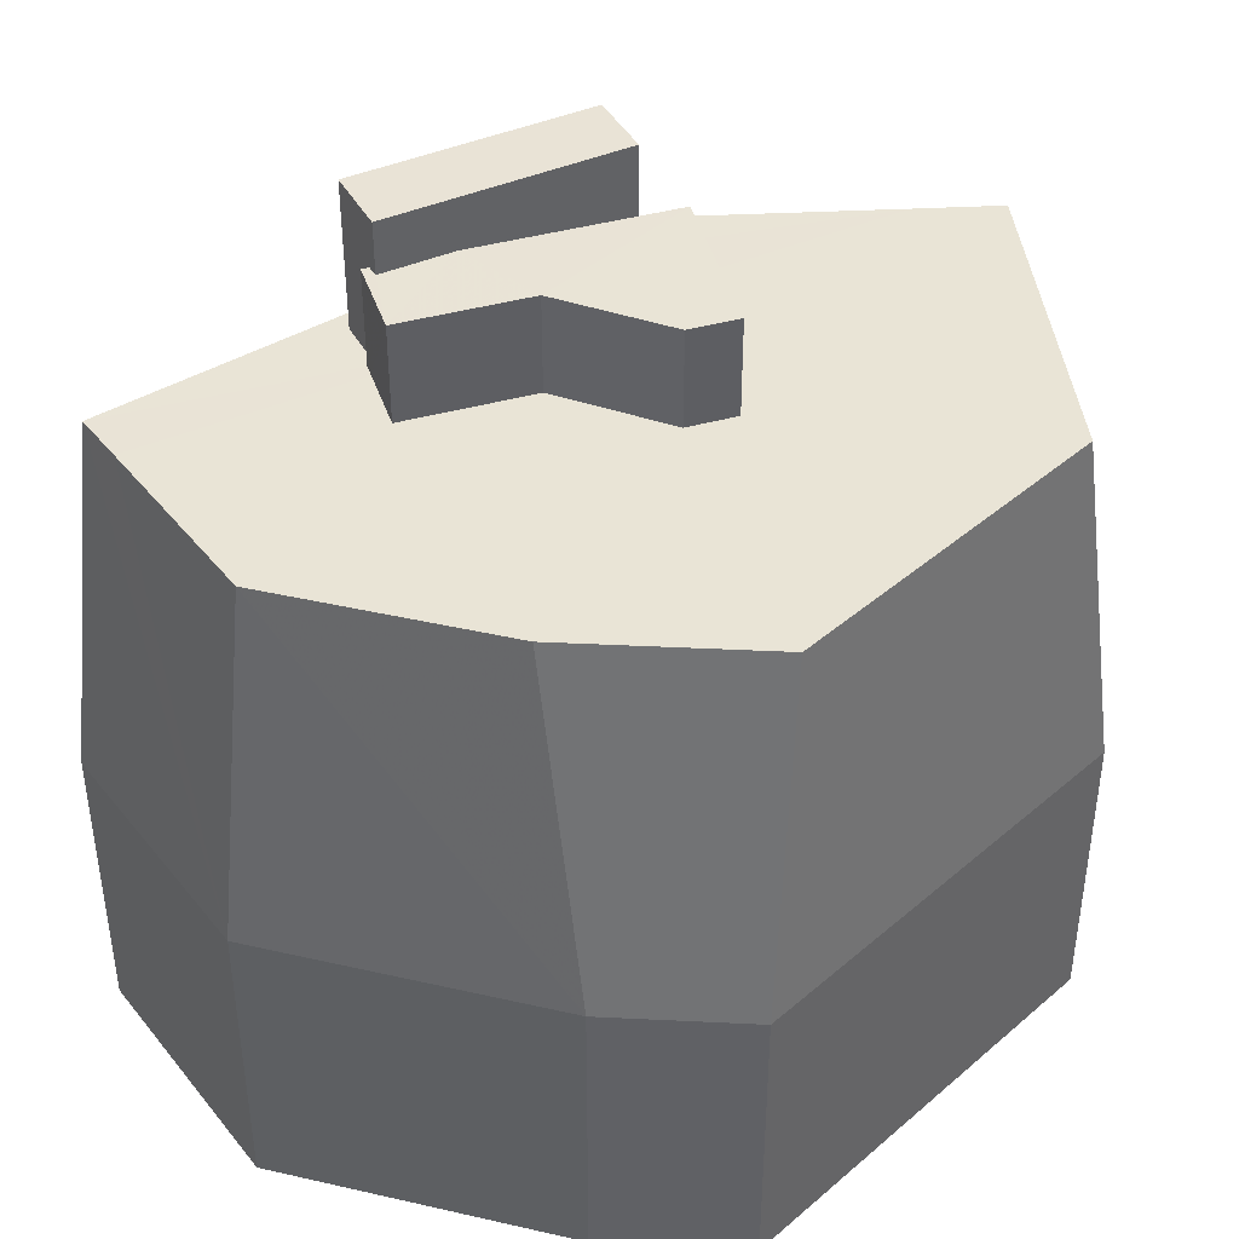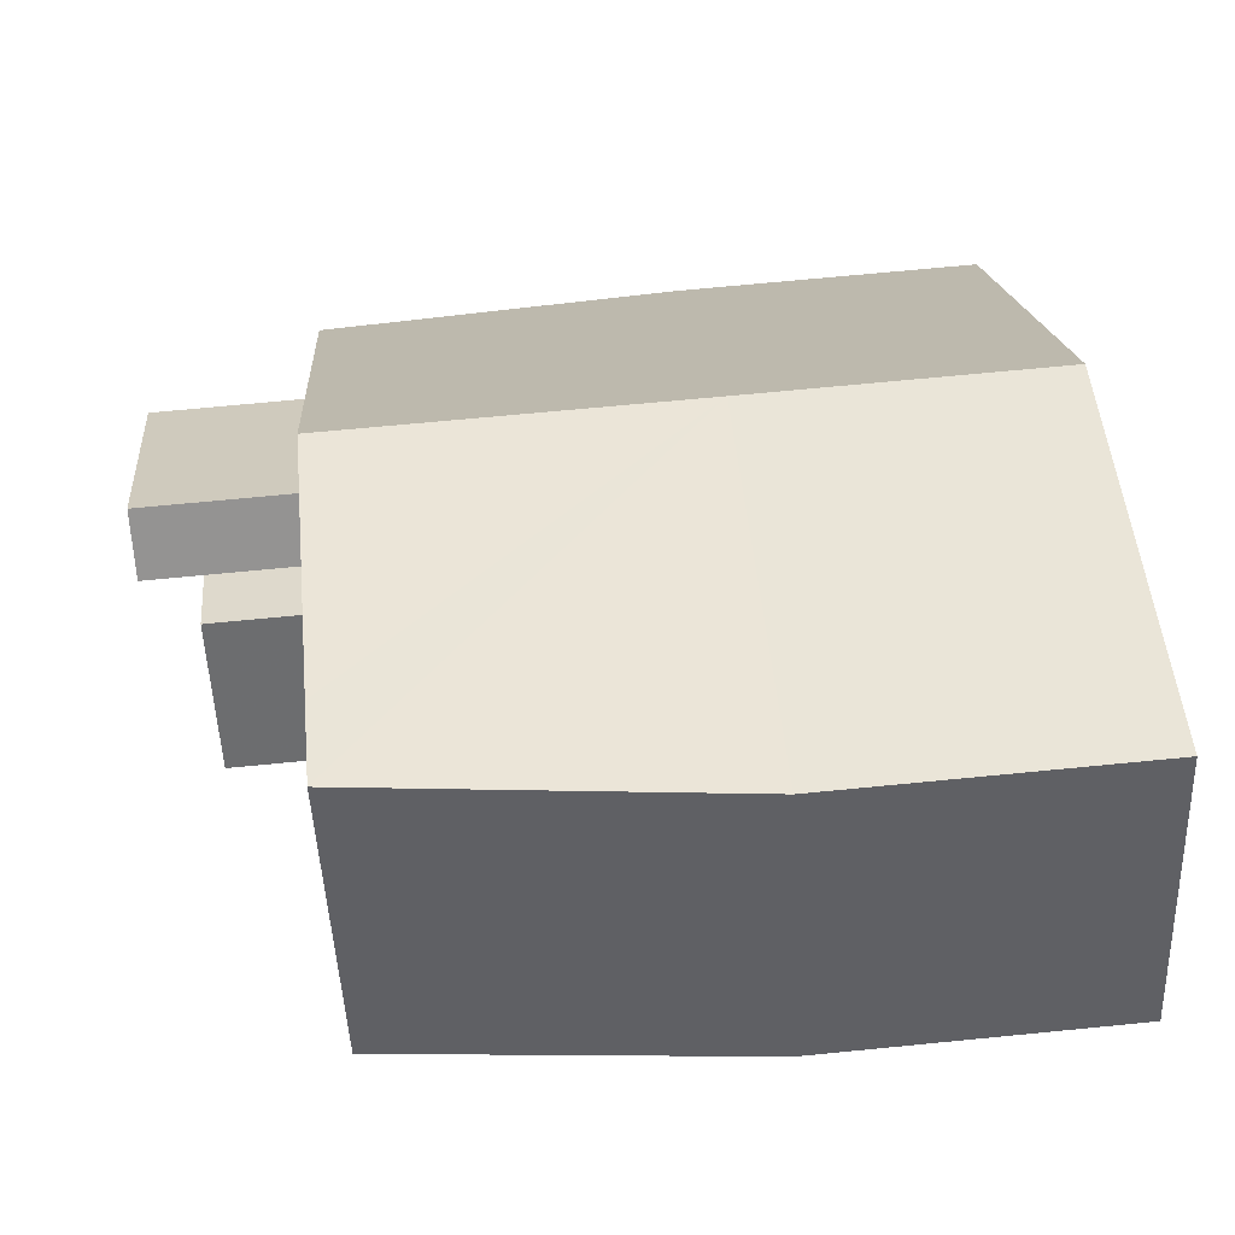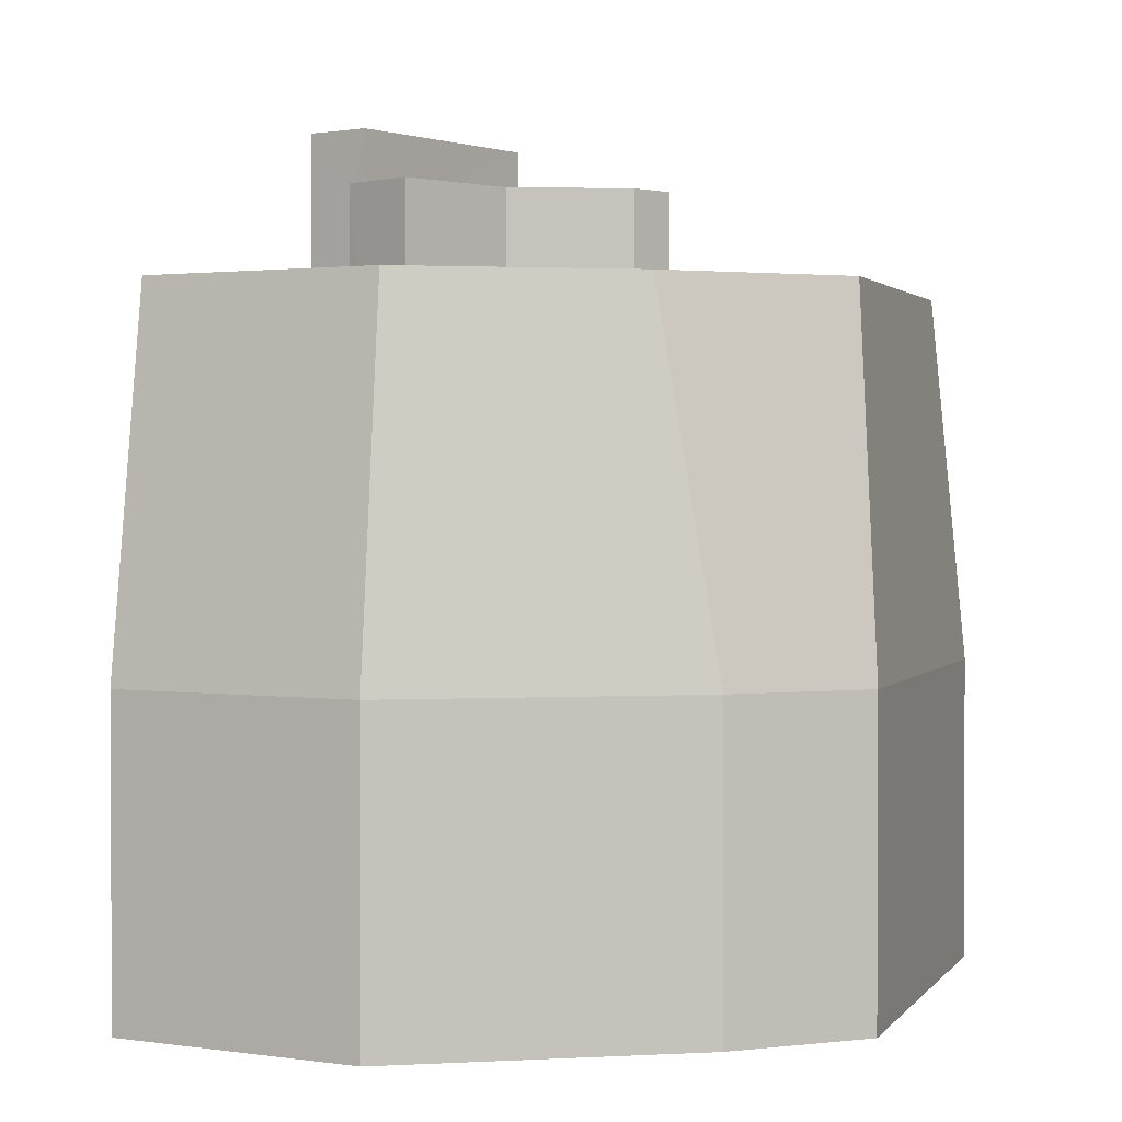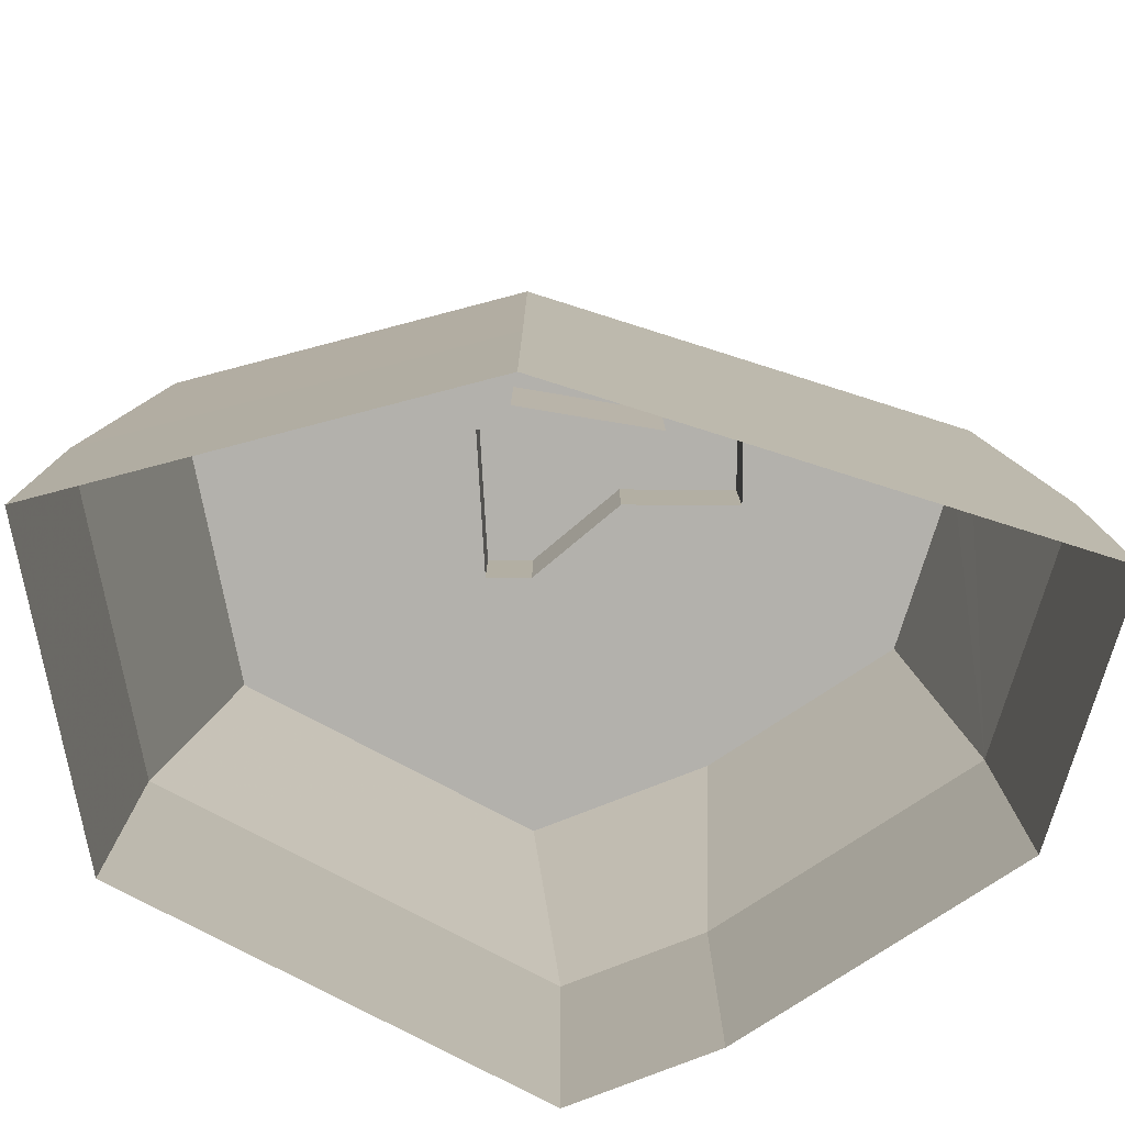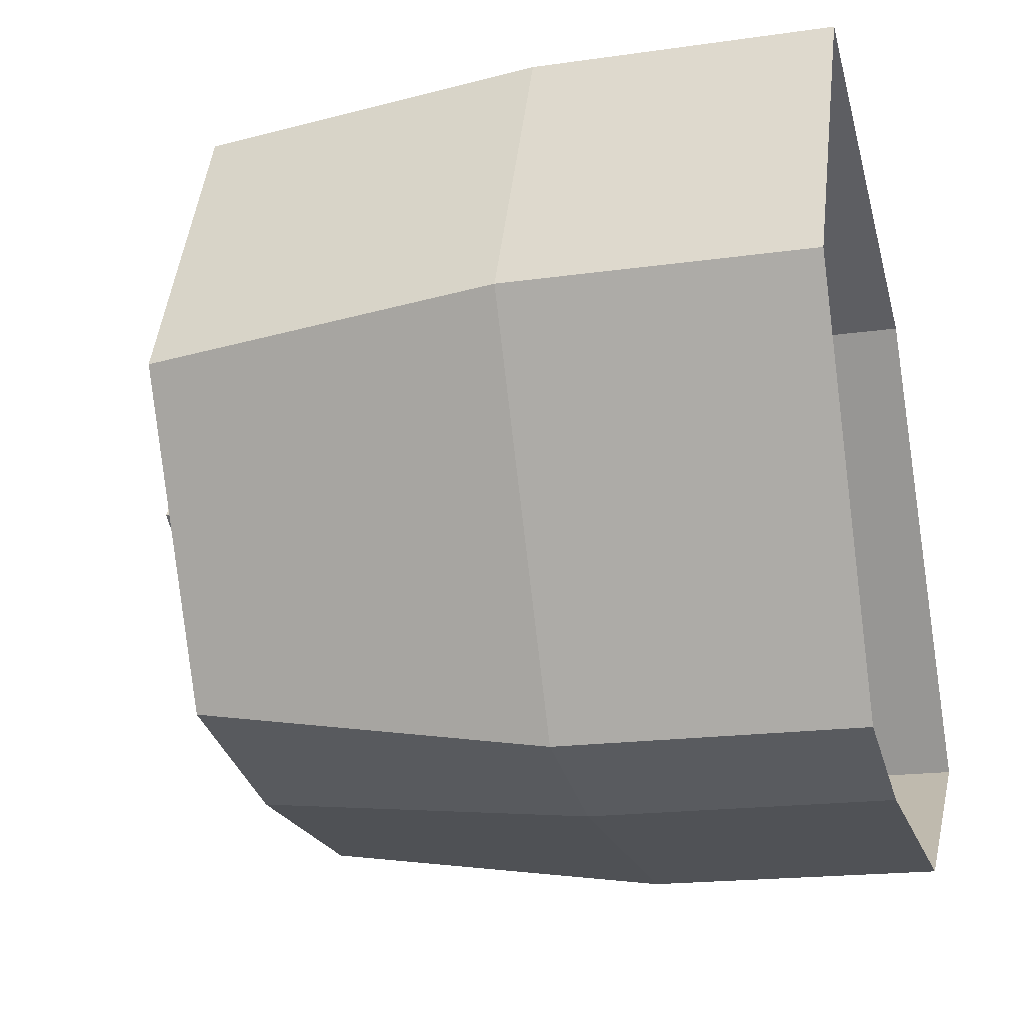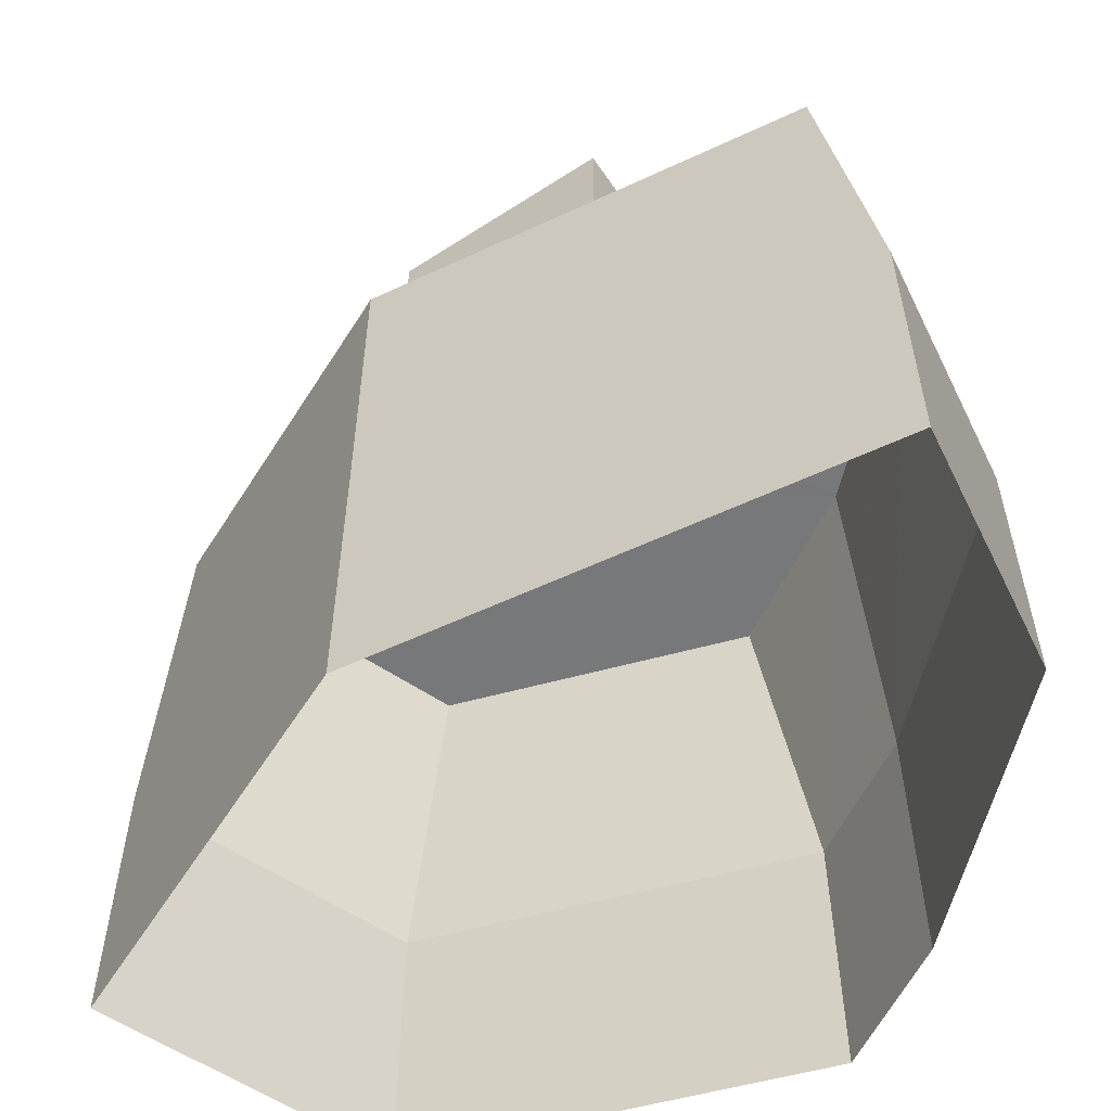
<metadata>
{"format":"obj","ext":"obj","renderer":"f3d","projection":"perspective","resolution":1024,"background":"white","views":[{"elev":42.4,"azim":18.6,"up":"+Z"},{"elev":69.8,"azim":84.4,"up":"+Y"},{"elev":1.6,"azim":-7.8,"up":"+Z"},{"elev":-79.0,"azim":-143.5,"up":"+Z"},{"elev":-17.9,"azim":105.8,"up":"+Y"},{"elev":-57.3,"azim":-100.0,"up":"+Z"}]}
</metadata>
<code>
v -1.211e+04 -3.794e+04 30.67
v -1.211e+04 -3.795e+04 30.67
v -1.211e+04 -3.795e+04 30.67
v -1.211e+04 -3.794e+04 30.67
v -1.211e+04 -3.795e+04 29.85
v -1.211e+04 -3.794e+04 29.85
v -1.211e+04 -3.795e+04 29.85
v -1.211e+04 -3.795e+04 29.85
v -1.211e+04 -3.795e+04 29.85
v -1.211e+04 -3.795e+04 29.85
v -1.211e+04 -3.795e+04 29.85
v -1.211e+04 -3.795e+04 29.85
v -1.211e+04 -3.795e+04 29.85
v -1.211e+04 -3.794e+04 28.28
v -1.211e+04 -3.794e+04 28.28
v -1.211e+04 -3.794e+04 28.28
v -1.21e+04 -3.795e+04 28.28
v -1.21e+04 -3.794e+04 28.28
v -1.211e+04 -3.795e+04 28.28
v -1.211e+04 -3.795e+04 28.28
v -1.211e+04 -3.795e+04 28.28
v -1.211e+04 -3.795e+04 28.28
v -1.21e+04 -3.795e+04 28.28
v -1.211e+04 -3.795e+04 28.28
v -1.211e+04 -3.795e+04 28.28
v -1.211e+04 -3.795e+04 28.28
v -1.211e+04 -3.795e+04 28.28
v -1.211e+04 -3.795e+04 28.28
v -1.211e+04 -3.795e+04 28.28
v -1.211e+04 -3.795e+04 28.28
v -1.211e+04 -3.795e+04 28.28
v -1.211e+04 -3.794e+04 28.28
v -1.211e+04 -3.794e+04 28.28
v -1.211e+04 -3.795e+04 28.28
v -1.21e+04 -3.794e+04 22.51
v -1.21e+04 -3.795e+04 22.51
v -1.21e+04 -3.795e+04 22.51
v -1.211e+04 -3.795e+04 22.51
v -1.211e+04 -3.795e+04 22.51
v -1.211e+04 -3.795e+04 22.51
v -1.211e+04 -3.795e+04 17.65
v -1.21e+04 -3.795e+04 17.65
v -1.211e+04 -3.795e+04 17.65
v -1.211e+04 -3.795e+04 17.65
v -1.211e+04 -3.794e+04 22.51
v -1.211e+04 -3.794e+04 17.65
v -1.21e+04 -3.794e+04 17.65
v -1.21e+04 -3.795e+04 17.65
f 12 3 13
f 34 13 31
f 31 13 2
f 13 3 2
f 31 2 1
f 33 31 1
f 14 1 4
f 14 33 1
f 3 7 4
f 4 7 14
f 3 12 7
f 14 7 19
f 28 8 5
f 28 27 8
f 5 20 28
f 5 11 20
f 11 10 25
f 11 25 20
f 10 29 25
f 34 10 13
f 34 29 10
f 19 6 15
f 19 7 6
f 15 6 9
f 24 15 9
f 27 9 8
f 27 24 9
f 37 41 42
f 37 38 41
f 38 43 41
f 38 39 43
f 40 44 43
f 39 40 43
f 44 40 45
f 46 44 45
f 35 47 46
f 45 35 46
f 35 48 47
f 35 36 48
f 36 42 48
f 36 37 42
f 45 18 35
f 16 18 45
f 32 16 45
f 17 23 36
f 36 23 37
f 32 45 40
f 32 40 30
f 1 2 3
f 4 1 3
f 5 6 7
f 6 8 9
f 10 11 12
f 10 12 13
f 7 12 11
f 5 8 6
f 11 5 7
f 14 15 16
f 17 18 16
f 14 19 15
f 20 21 22
f 23 17 24
f 20 25 21
f 26 20 22
f 23 27 26
f 26 28 20
f 27 28 26
f 23 24 27
f 15 24 16
f 24 17 16
f 21 25 29
f 30 21 29
f 30 31 32
f 16 33 14
f 33 16 32
f 31 29 34
f 32 31 33
f 30 29 31
f 35 17 36
f 18 17 35
f 37 26 38
f 23 26 37
f 26 22 38
f 38 22 39
f 39 30 40
f 21 30 39
f 22 21 39

</code>
